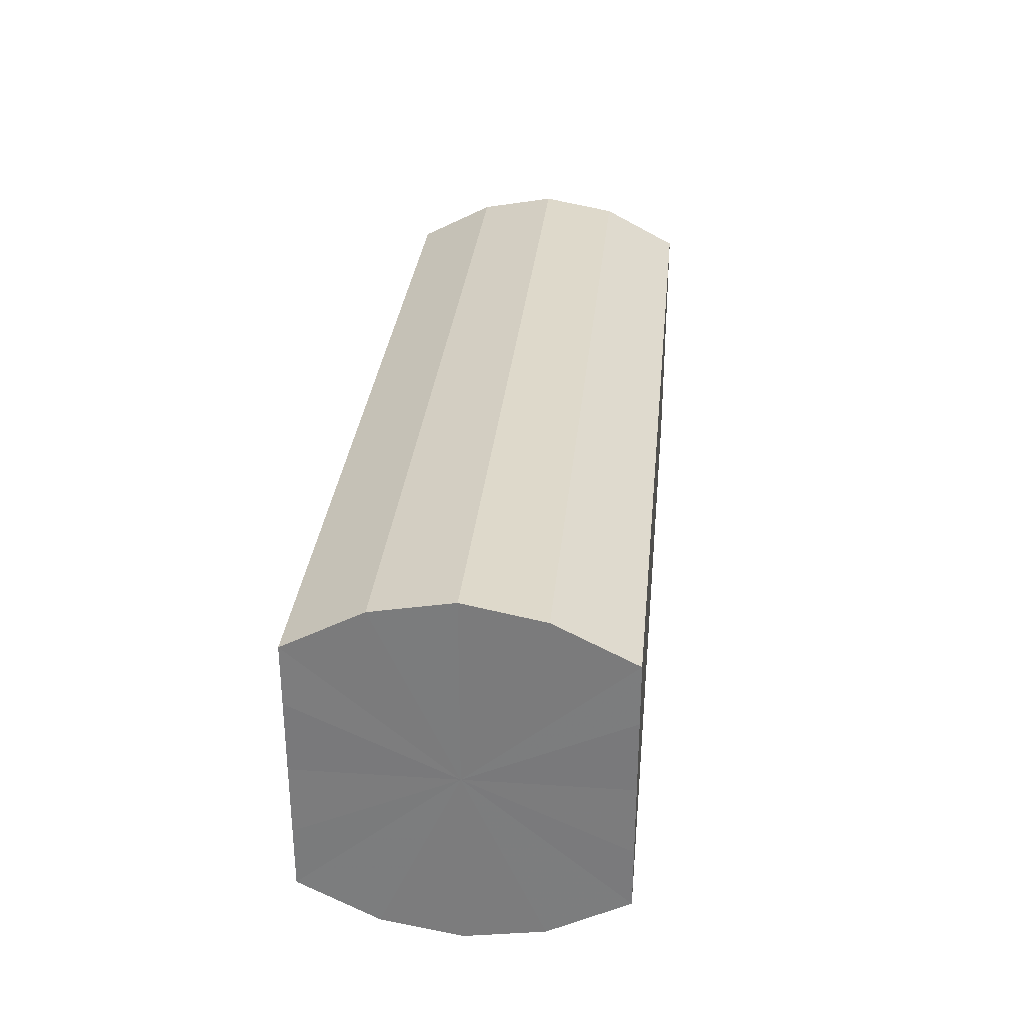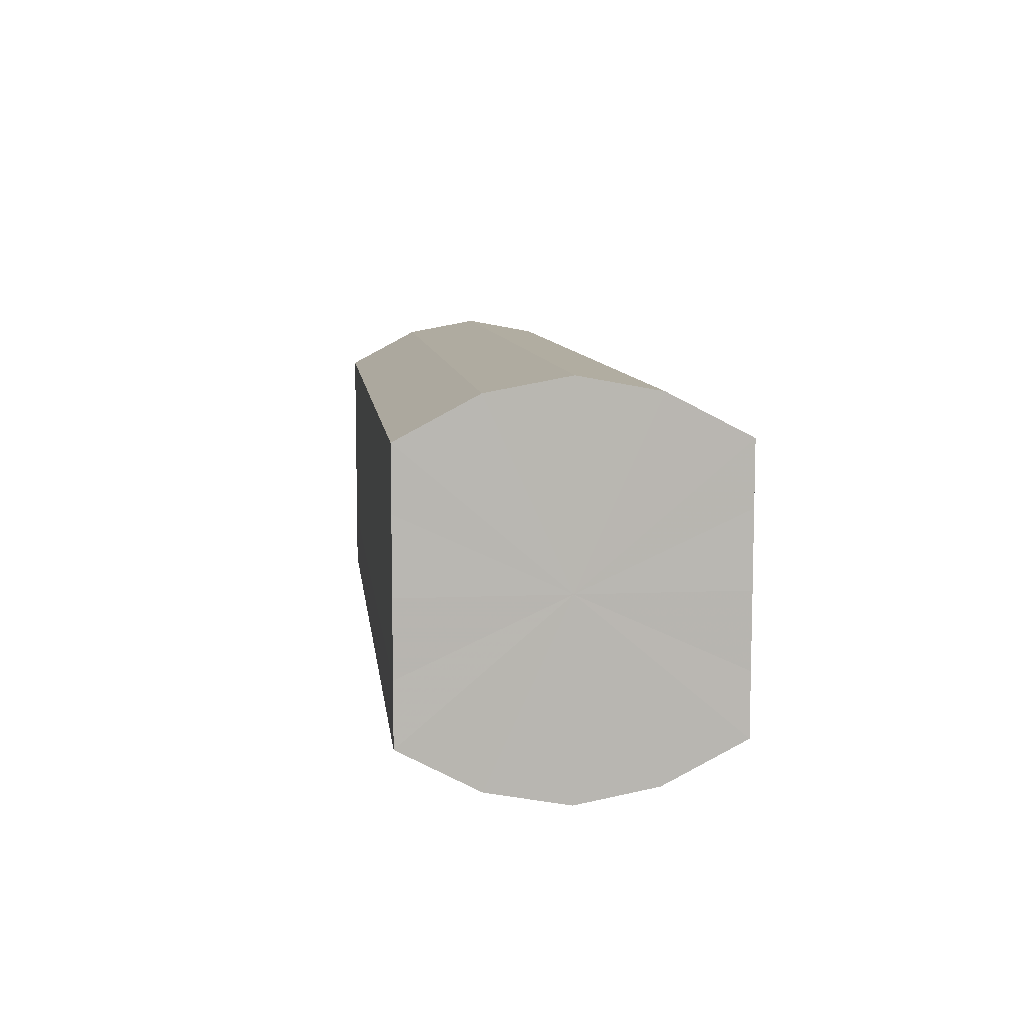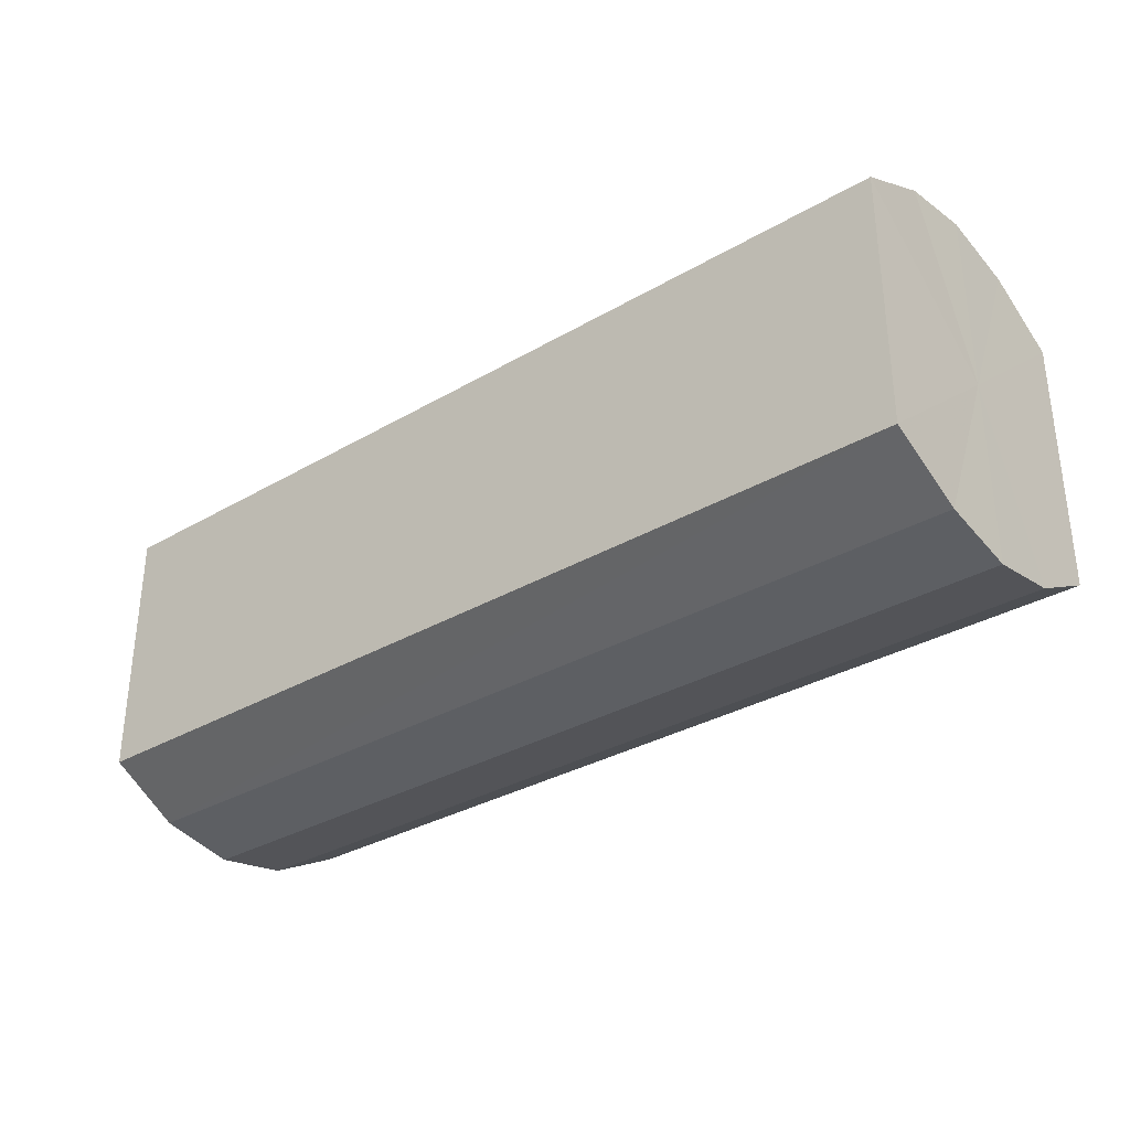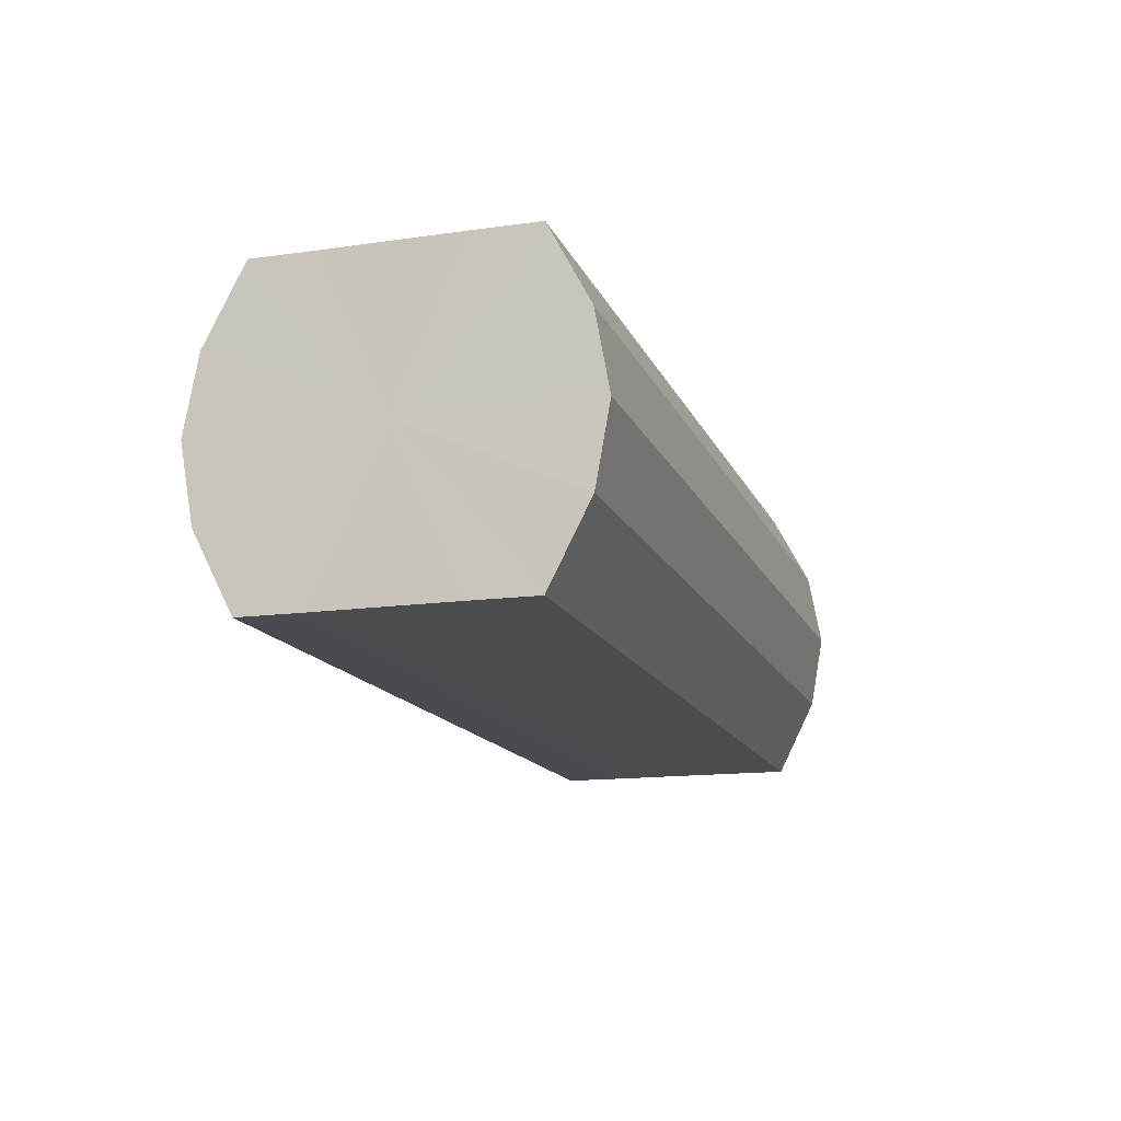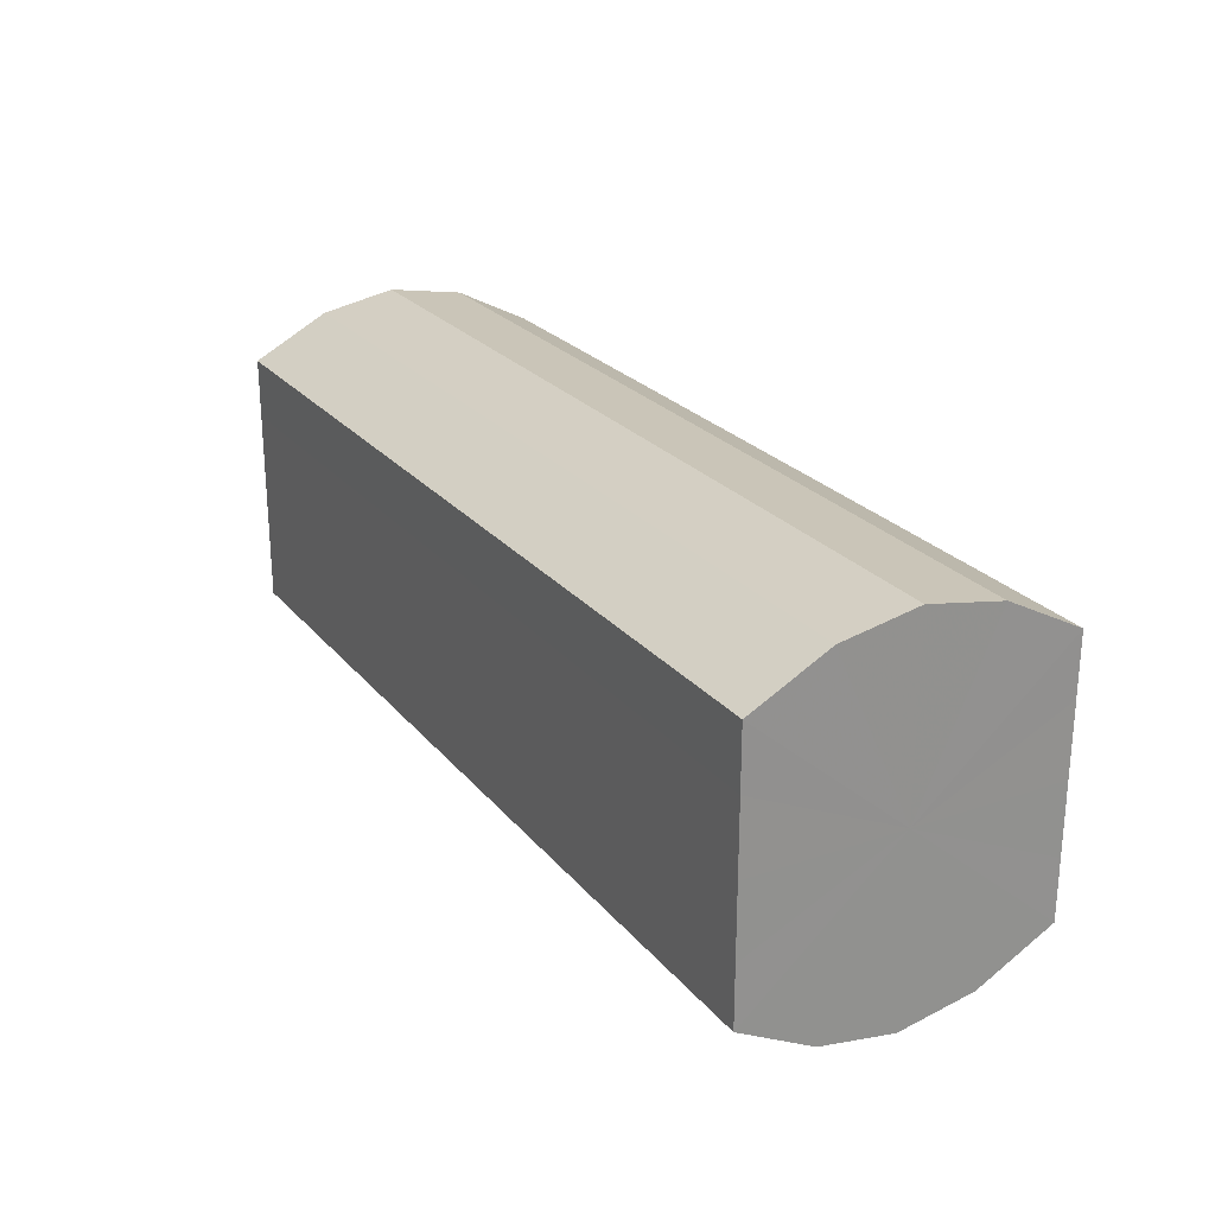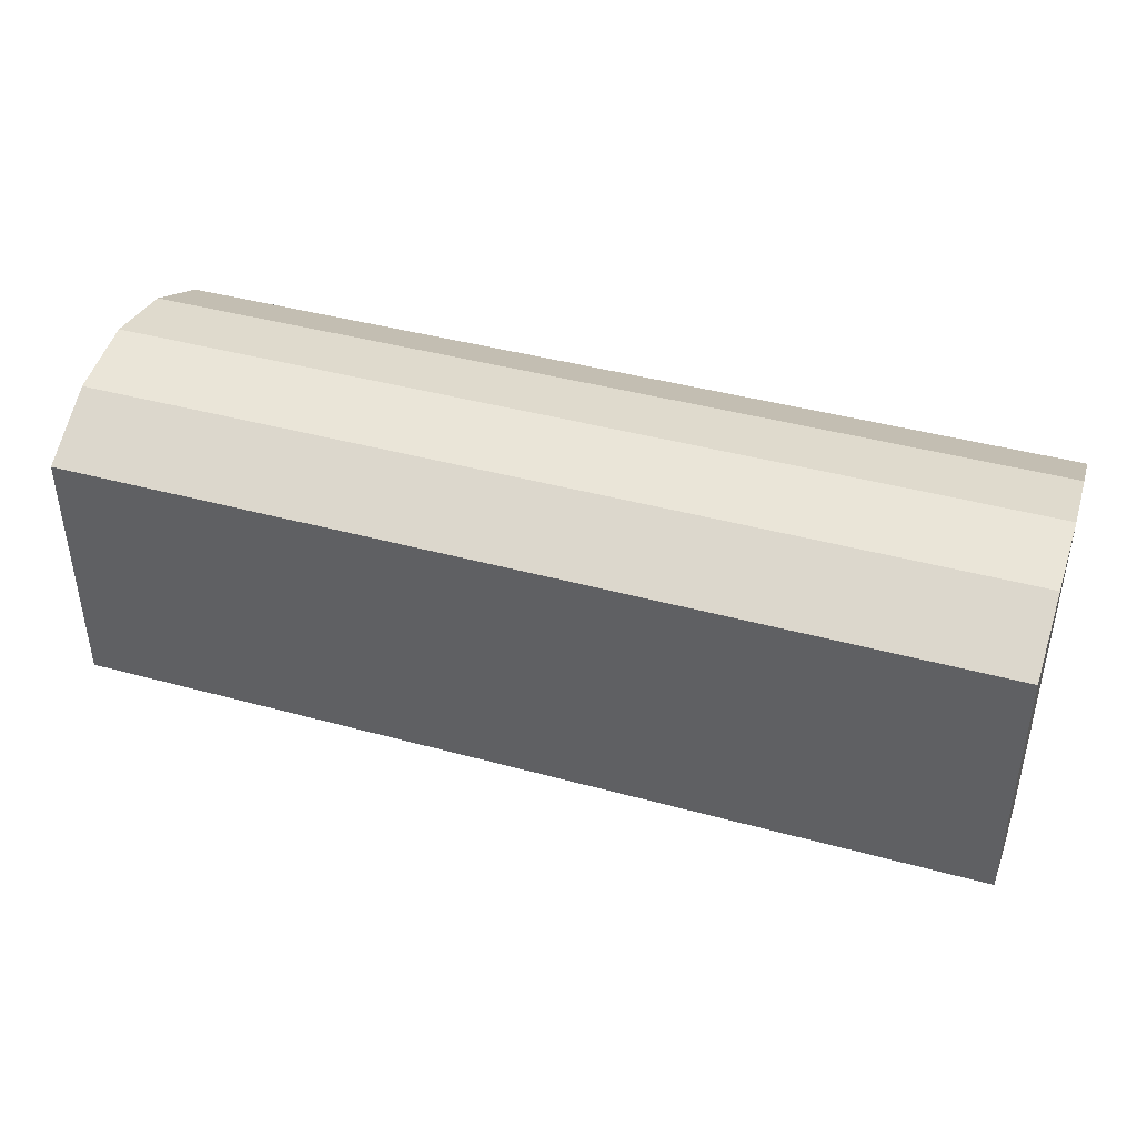
<metadata>
{"format":"obj","ext":"obj","renderer":"f3d","projection":"perspective","resolution":1024,"background":"white","views":[{"elev":30.6,"azim":-84.4,"up":"+Z"},{"elev":8.7,"azim":-96.6,"up":"+Z"},{"elev":-32.6,"azim":38.9,"up":"+Z"},{"elev":-14.7,"azim":-72.7,"up":"+Y"},{"elev":24.3,"azim":-119.3,"up":"+Z"},{"elev":42.2,"azim":18.1,"up":"+Z"}]}
</metadata>
<code>
o 8421
v 2175 1870 7.399
v 2175 1870 7.397
v 2175 1870 7.399
v 2175 1870 7.392
v 2175 1870 7.397
v 2175 1870 7.397
v 2175 1870 7.397
v 2175 1870 7.384
v 2175 1870 7.392
v 2175 1870 7.392
v 2175 1870 7.392
v 2175 1870 7.375
v 2175 1870 7.384
v 2175 1870 7.384
v 2175 1870 7.384
v 2175 1870 7.366
v 2175 1870 7.375
v 2175 1870 7.375
v 2175 1870 7.375
v 2175 1870 7.358
v 2175 1870 7.366
v 2175 1870 7.366
v 2175 1870 7.366
v 2175 1870 7.353
v 2175 1870 7.358
v 2175 1870 7.358
v 2175 1870 7.358
v 2175 1870 7.351
v 2175 1870 7.353
v 2175 1870 7.353
v 2175 1870 7.353
v 2175 1870 7.351
v 2175 1870 7.399
v 2175 1870 7.397
v 2175 1870 7.397
v 2175 1870 7.392
v 2175 1870 7.392
v 2175 1870 7.397
v 2175 1870 7.399
v 2175 1870 7.392
v 2175 1870 7.397
v 2175 1870 7.384
v 2175 1870 7.384
v 2175 1870 7.384
v 2175 1870 7.392
v 2175 1870 7.375
v 2175 1870 7.384
v 2175 1870 7.375
v 2175 1870 7.375
v 2175 1870 7.366
v 2175 1870 7.375
v 2175 1870 7.358
v 2175 1870 7.366
v 2175 1870 7.366
v 2175 1870 7.366
v 2175 1870 7.353
v 2175 1870 7.358
v 2175 1870 7.351
v 2175 1870 7.353
v 2175 1870 7.358
v 2175 1870 7.358
v 2175 1870 7.353
v 2175 1870 7.351
v 2175 1870 7.353
v 2175 1870 7.375
v 2175 1870 7.397
v 2175 1870 7.399
v 2175 1870 7.392
v 2175 1870 7.397
v 2175 1870 7.384
v 2175 1870 7.392
v 2175 1870 7.375
v 2175 1870 7.384
v 2175 1870 7.366
v 2175 1870 7.375
v 2175 1870 7.358
v 2175 1870 7.366
v 2175 1870 7.353
v 2175 1870 7.358
v 2175 1870 7.351
v 2175 1870 7.353
v 2175 1870 7.375
v 2175 1870 7.399
v 2175 1870 7.397
v 2175 1870 7.397
v 2175 1870 7.392
v 2175 1870 7.392
v 2175 1870 7.384
v 2175 1870 7.384
v 2175 1870 7.375
v 2175 1870 7.375
v 2175 1870 7.366
v 2175 1870 7.366
v 2175 1870 7.358
v 2175 1870 7.358
v 2175 1870 7.353
v 2175 1870 7.353
v 2175 1870 7.351
f 1 2 3
f 2 4 5
f 6 1 7
f 4 8 9
f 10 6 11
f 8 12 13
f 14 10 15
f 12 16 17
f 18 14 19
f 16 20 21
f 22 18 23
f 20 24 25
f 26 22 27
f 24 28 29
f 30 26 31
f 28 30 32
f 33 34 35
f 35 36 37
f 38 39 33
f 40 41 38
f 37 42 43
f 44 45 40
f 46 47 44
f 43 48 49
f 50 51 46
f 52 53 50
f 49 54 55
f 56 57 52
f 58 59 56
f 55 60 61
f 62 63 58
f 61 64 62
f 65 66 67
f 65 68 66
f 65 67 69
f 65 70 68
f 65 69 71
f 65 72 70
f 65 71 73
f 65 74 72
f 65 73 75
f 65 76 74
f 65 75 77
f 65 78 76
f 65 77 79
f 65 80 78
f 65 79 81
f 65 81 80
f 82 83 84
f 82 85 83
f 82 84 86
f 82 87 85
f 82 86 88
f 82 89 87
f 82 88 90
f 82 91 89
f 82 90 92
f 82 93 91
f 82 92 94
f 82 95 93
f 82 94 96
f 82 97 95
f 82 96 98
f 82 98 97

</code>
